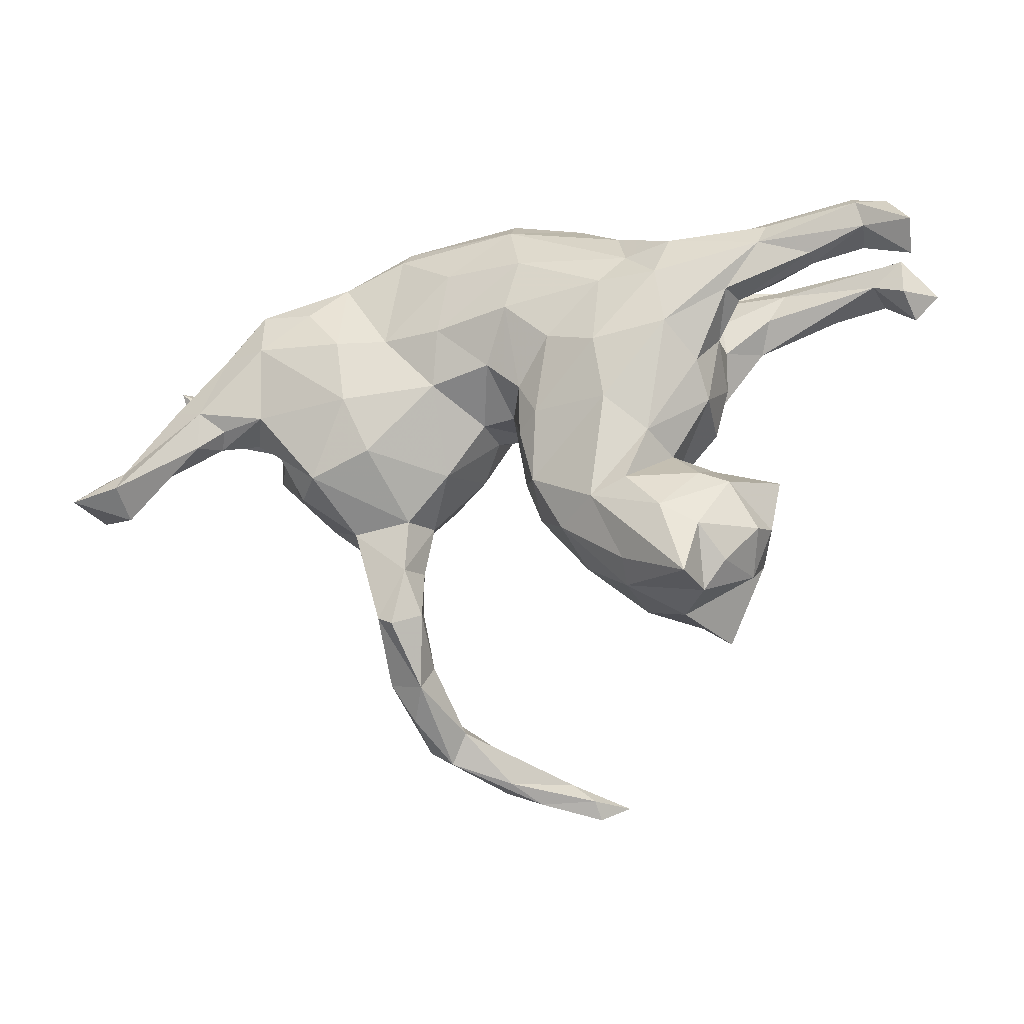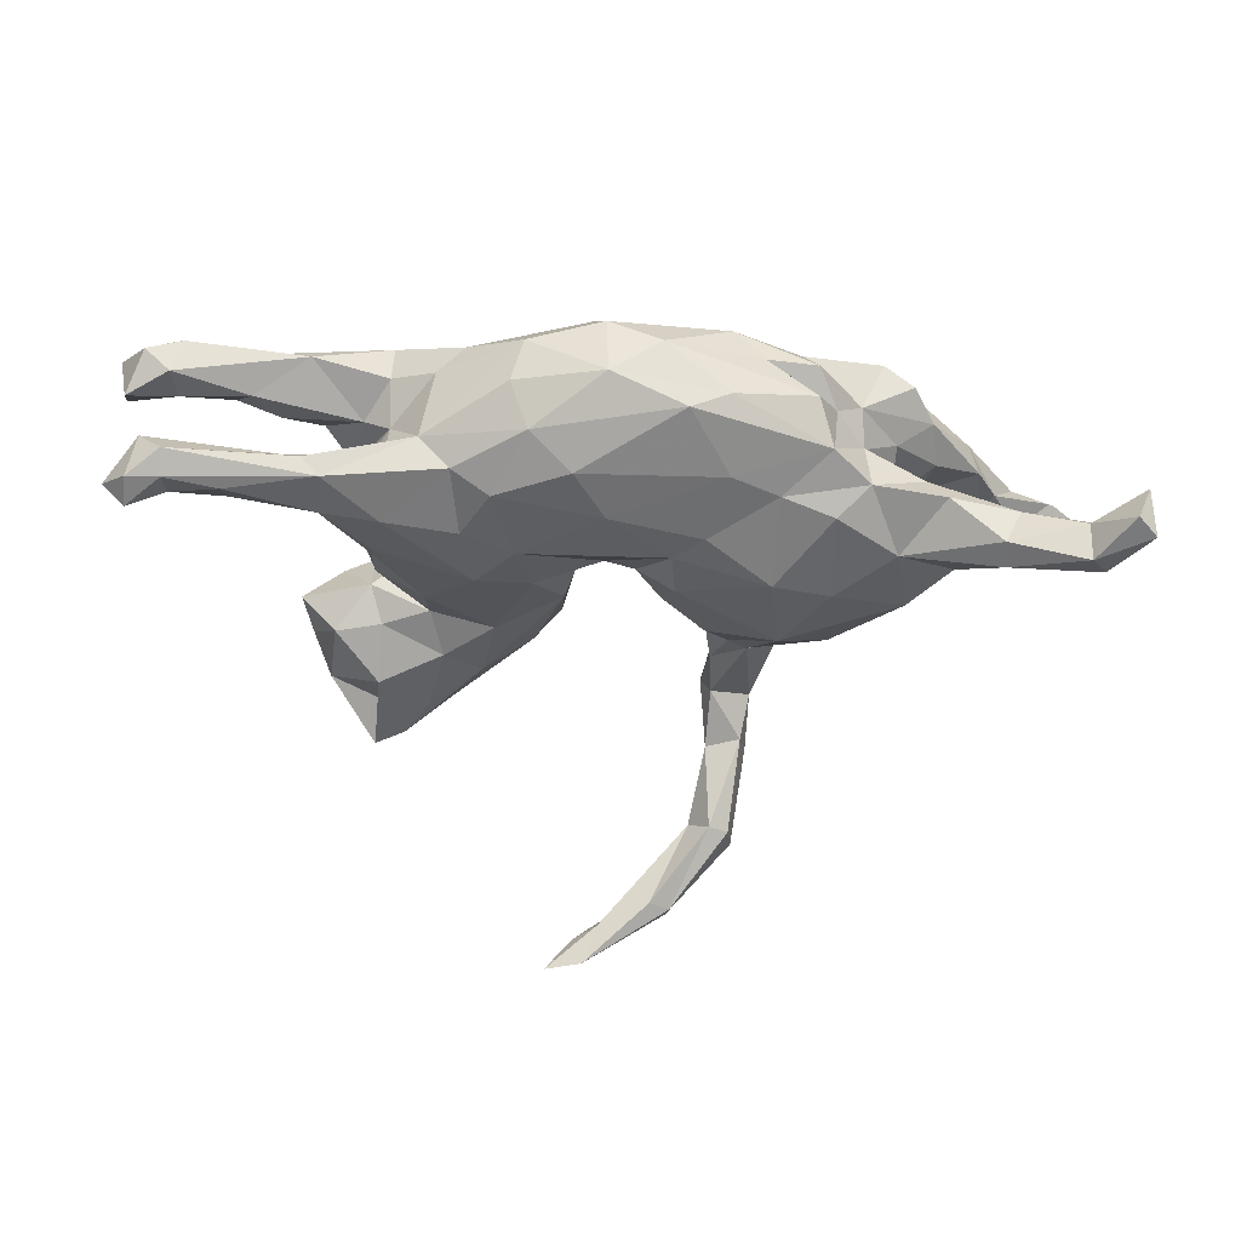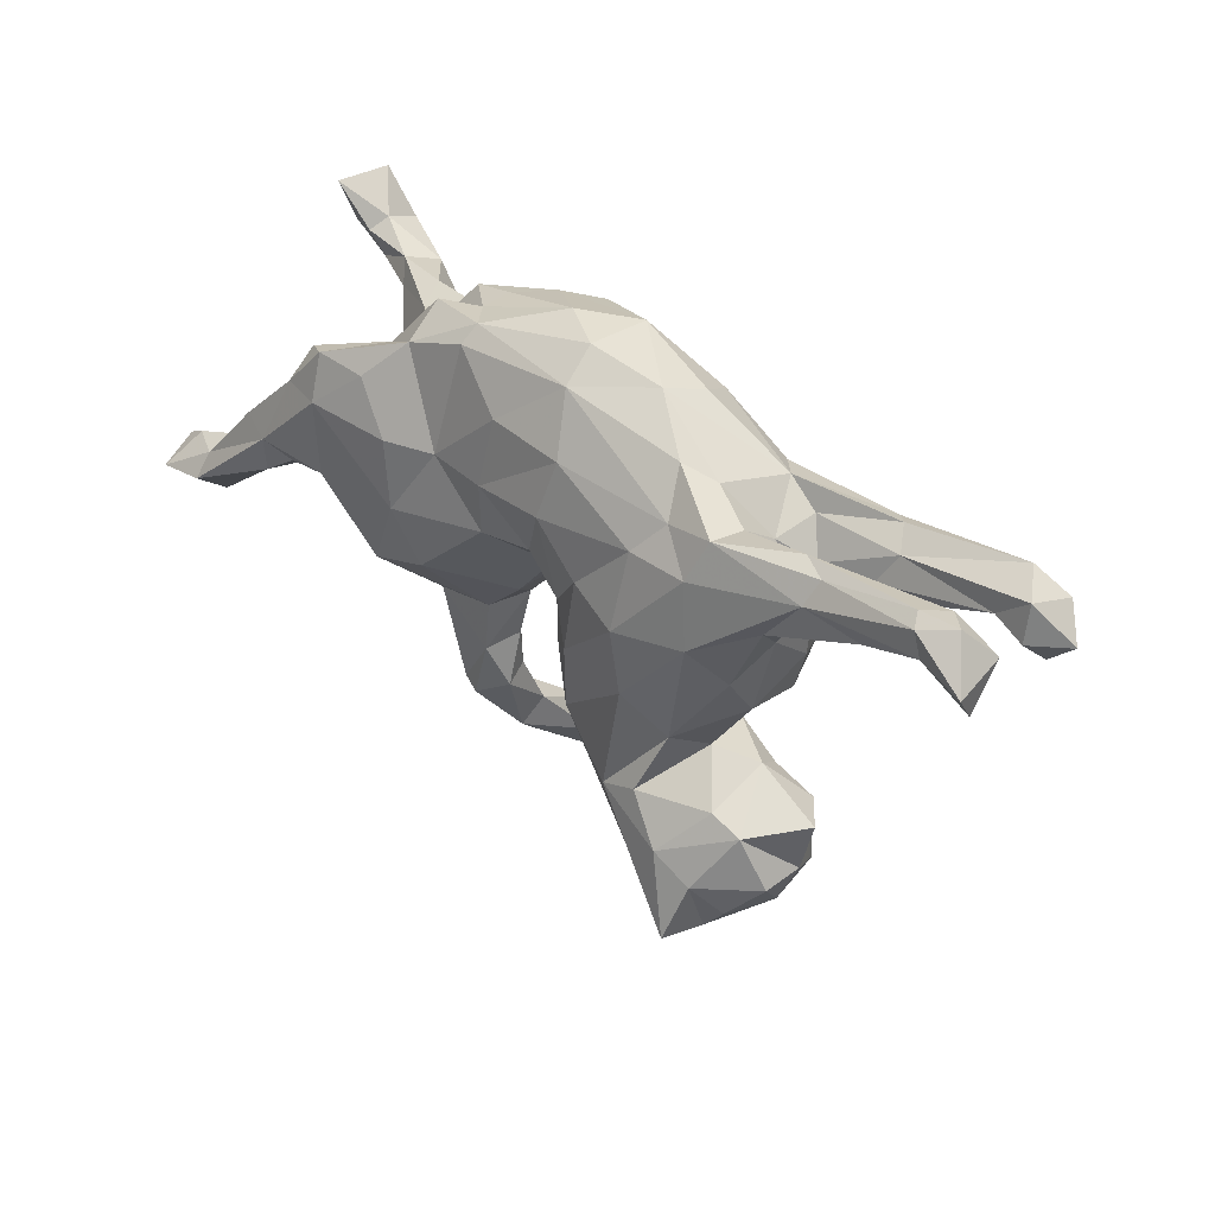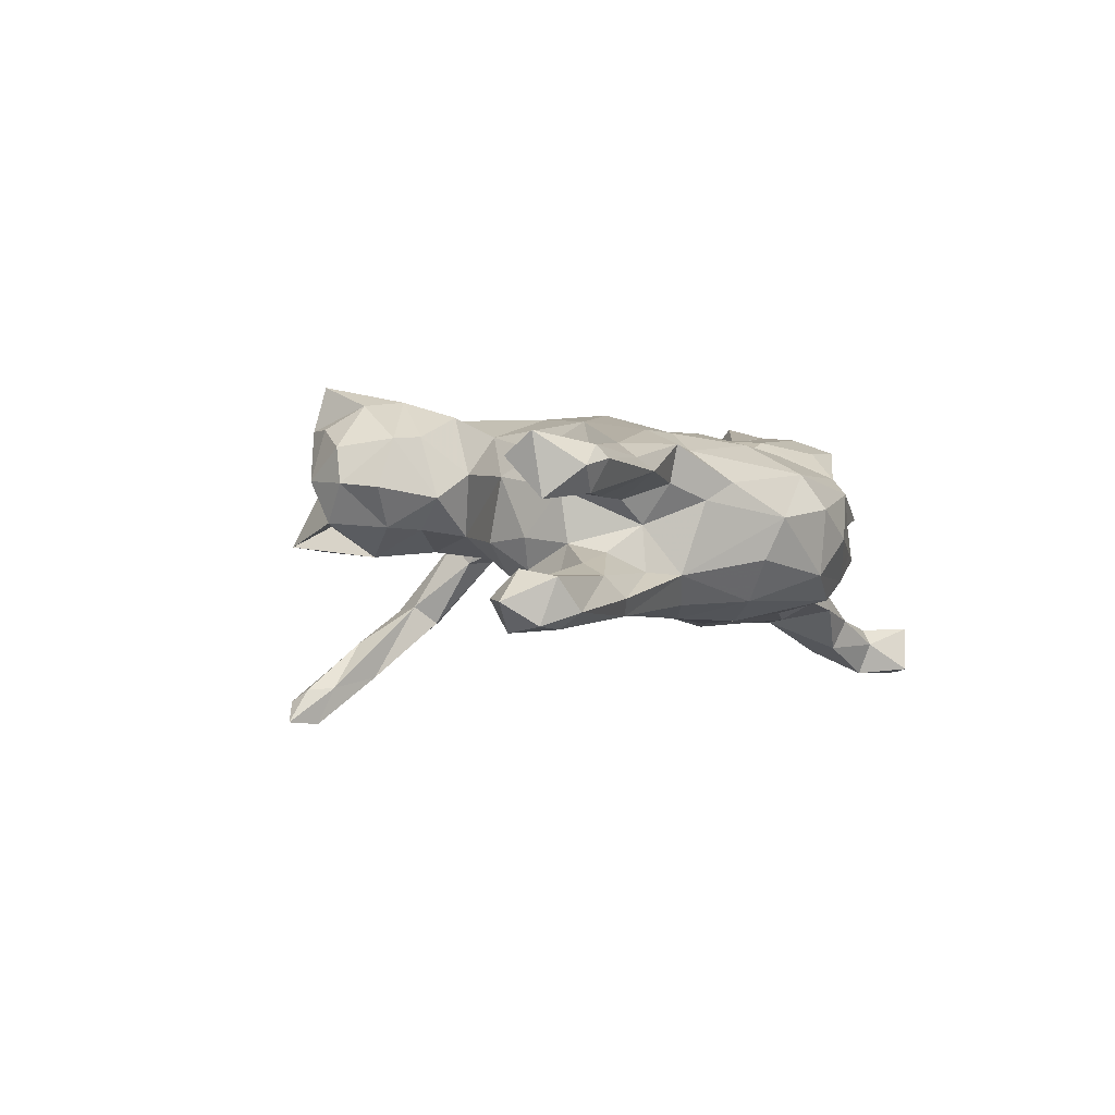
<metadata>
{"format":"obj","ext":"obj","renderer":"f3d","projection":"perspective","resolution":1024,"background":"white","views":[{"elev":-16.5,"azim":22.2,"up":"+Y"},{"elev":-49.8,"azim":178.7,"up":"+Z"},{"elev":40.1,"azim":47.4,"up":"+Y"},{"elev":-3.6,"azim":119.5,"up":"+Z"}]}
</metadata>
<code>
v 0.8001 0.2665 0.08917
v 0.7977 0.2096 -0.1617
v 0.792 0.214 0.05488
v 0.6983 0.2563 0.01159
v 0.7548 0.1669 -0.1543
v 0.7531 0.2535 -0.1981
v 0.7435 0.2113 -0.11
v 0.7797 0.2723 -0.01134
v 0.7492 0.3301 0.0387
v 0.6871 0.3349 0.05445
v 0.758 0.201 -0.2073
v 0.6939 0.2098 -0.1793
v 0.6966 0.2929 -0.1759
v 0.6856 0.2292 -0.1165
v 0.7061 0.3134 0.001515
v 0.7396 0.276 -0.1234
v 0.7126 0.2735 0.07221
v 0.6042 0.1852 -0.1561
v 0.7007 0.3196 0.07509
v 0.697 0.2546 -0.2009
v 0.523 0.2624 0.09882
v 0.6117 0.2365 0.07344
v 0.4902 0.1812 -0.08748
v 0.613 0.2258 0.04812
v 0.488 0.2588 -0.1466
v 0.6083 0.2283 -0.1938
v 0.5338 -0.1873 0.049
v 0.5191 -0.2754 0.06078
v 0.4672 0.123 -0.1128
v 0.512 -0.2873 0.1242
v 0.5384 0.2056 0.02951
v 0.5803 0.2623 0.008709
v 0.486 -0.3604 0.071
v 0.4727 0.1711 0.05706
v 0.4641 0.1695 -0.1732
v 0.4625 -0.348 0.1624
v 0.4856 -0.3225 -0.00366
v 0.4666 -0.2012 0.1394
v 0.4586 0.2409 -0.1733
v 0.4716 -0.2098 -0.01432
v 0.4277 -0.289 0.2048
v 0.462 0.178 0.1067
v 0.4154 0.1114 -0.04918
v 0.404 0.04704 0.1088
v 0.4273 0.1041 0.04145
v 0.5166 0.2346 -0.1104
v 0.5326 0.3013 0.0728
v 0.4186 0.03099 -0.03658
v 0.4112 -0.1475 0.03807
v 0.3844 -0.3881 -0.0002916
v 0.4236 -0.3998 0.1661
v 0.4055 0.2067 0.02012
v 0.3377 0.2181 0.1422
v 0.4026 0.1775 -0.06553
v 0.3597 0.2222 -0.01891
v 0.3846 0.0734 -0.1422
v 0.4139 -0.1801 0.1455
v 0.4866 0.309 0.05418
v 0.3927 0.02211 -0.0895
v 0.4127 -0.3821 0.2453
v 0.4125 -0.01892 0.06858
v 0.3909 -0.1932 -0.01389
v 0.3611 0.2737 0.0475
v 0.358 0.286 0.1121
v 0.393 -0.05272 -0.04126
v 0.3603 0.1122 0.1596
v 0.3966 -0.287 -0.0587
v 0.3637 0.2303 -0.09792
v 0.3619 -0.2506 0.216
v 0.3466 -0.1247 0.0829
v 0.3679 0.1535 -0.1736
v 0.321 -0.08784 0.1486
v 0.3104 -0.3425 -0.04672
v 0.3568 -0.4165 -0.04365
v 0.2834 -0.2338 -0.04524
v 0.3085 -0.06615 -0.09219
v 0.2569 0.2422 -0.1486
v 0.3629 -0.4187 0.08089
v 0.2929 -0.1862 0.1925
v 0.3066 -0.155 -0.02145
v 0.2835 -0.3336 0.1899
v 0.2783 -0.3737 0.1522
v 0.3079 0.2685 -0.1014
v 0.2504 -0.02583 0.1836
v 0.195 -0.1608 -0.05604
v 0.2221 0.009633 -0.1396
v 0.2865 0.3033 0.02391
v 0.2768 -0.3953 0.02882
v 0.2434 0.1241 -0.1633
v 0.2312 0.2131 0.1478
v 0.218 -0.279 -0.02847
v 0.1935 0.204 -0.1687
v 0.1348 0.3124 -0.1389
v 0.2278 -0.215 0.1958
v 0.1819 -0.3186 0.08658
v 0.2324 0.08535 0.1863
v 0.2389 0.3308 0.05645
v 0.2718 0.2667 0.1105
v 0.1649 0.3568 -0.07063
v 0.1305 -0.2343 0.002897
v 0.1295 -0.0176 -0.1109
v 0.05436 -0.6795 -0.2905
v 0.1368 0.11 0.1694
v 0.1562 -0.2545 0.1529
v 0.05146 0.1816 0.1672
v 0.1442 0.3842 0.001897
v 0.103 -0.1602 0.159
v 0.08134 -0.21 0.05712
v 0.1035 -0.6882 -0.3539
v 0.06494 0.2521 -0.1697
v 0.1136 -0.03357 0.1706
v 0.01119 0.1659 -0.1713
v 0.1562 0.07237 -0.1461
v 0.07714 -0.09413 -0.04957
v 0.06091 -0.1452 0.08089
v 0.05383 -0.01002 -0.06344
v 0.07276 -0.06183 0.1462
v 0.0301 -0.005441 0.06921
v 0.03775 -0.6666 -0.3583
v 0.07173 0.02628 0.1465
v 0.01222 0.02004 -0.09483
v -0.03231 -0.02503 -0.01057
v -0.03808 -0.6869 -0.2451
v -0.08243 -0.6508 -0.1952
v 0.05925 -0.7133 -0.3131
v 0.06844 0.2779 0.1394
v -0.08968 0.1572 0.1595
v -0.03948 0.00254 -0.09375
v 0.01616 0.4067 0.0245
v 0.01231 0.3937 -0.09097
v 0.005522 0.08009 0.1428
v -0.03281 -0.01071 0.06192
v -0.09616 0.07358 -0.152
v -0.07832 0.2746 0.1355
v 0.01089 -0.6462 -0.2867
v -0.07939 -0.6104 -0.2651
v -0.181 0.3542 -0.09085
v -0.1097 -0.662 -0.2437
v -0.1135 0.3537 -0.1287
v -0.08349 -0.0823 -0.06191
v -0.1032 0.05298 0.1464
v 0.03018 0.3666 0.08641
v -0.1149 -0.6342 -0.2584
v -0.1042 -0.1044 0.07226
v -0.07501 0.4035 -0.02212
v -0.1481 0.1174 -0.1586
v -0.1478 -0.5609 -0.1216
v -0.1832 -0.5306 -0.1547
v -0.1774 -0.6181 -0.1292
v -0.1761 -0.4485 -0.03542
v -0.1639 -0.184 -0.00193
v -0.1823 -0.3493 0.003341
v -0.184 -0.4924 0.007373
v -0.1657 -0.3637 0.04784
v -0.1921 0.3355 0.0992
v -0.1871 0.3625 0.06925
v -0.1588 -0.1273 -0.09372
v -0.2094 -0.3838 0.088
v -0.1775 -0.2754 0.01156
v -0.2663 0.03225 0.1966
v -0.204 -0.1952 -0.03745
v -0.2249 -0.5931 -0.1354
v -0.1842 -0.1863 0.07229
v -0.1041 -0.01002 -0.134
v -0.1885 -0.2802 0.0781
v -0.2005 0.1527 0.1541
v -0.2152 -0.5484 -0.03748
v -0.2363 0.3481 -0.03622
v -0.2377 -0.4331 -0.03099
v -0.1837 0.2326 -0.1465
v -0.2375 0.345 0.01685
v -0.2174 -0.5474 -0.1513
v -0.2639 0.192 -0.1406
v -0.2784 -0.1181 -0.1279
v -0.2498 -0.4826 -0.003582
v -0.2401 -0.3707 0.082
v -0.2866 0.1495 0.1874
v -0.2369 -0.2142 -0.03594
v -0.2528 -0.3732 0.02191
v -0.3053 0.2891 0.1113
v -0.2939 -0.2288 0.01278
v -0.3341 -0.1126 0.1818
v -0.3456 0.2623 -0.1065
v -0.3533 0.1608 -0.1538
v -0.2235 -0.06875 0.1762
v -0.3572 0.2608 -0.0008444
v -0.3218 0.3194 -0.04439
v -0.289 -0.2039 0.08376
v -0.3583 0.004567 -0.1582
v -0.3269 0.3244 0.0332
v -0.2586 0.03052 -0.1681
v -0.4399 0.1511 0.208
v -0.406 0.2202 0.06651
v -0.3767 -0.1384 0.1361
v -0.3591 0.2248 0.1678
v -0.4189 -0.05524 0.1547
v -0.4046 0.2002 -0.01838
v -0.3678 -0.1574 -0.07748
v -0.4116 0.163 0.03012
v -0.437 0.01177 0.2052
v -0.4657 8.177e-05 0.04371
v -0.4357 0.1115 0.008699
v -0.4089 0.2028 -0.1191
v -0.3987 -0.1526 -0.04012
v -0.4504 0.2288 0.1778
v -0.4519 -0.08697 0.01554
v -0.4735 0.00867 0.09392
v -0.484 -0.03783 -0.1262
v -0.52 -0.03958 -0.04392
v -0.5028 0.2038 0.1518
v -0.4779 -0.01775 0.1338
v -0.5152 -0.004718 0.2055
v -0.5214 0.1445 0.192
v -0.5406 0.1363 0.1424
v -0.4583 0.08757 -0.1546
v -0.5209 0.07058 -0.03577
v -0.4733 0.1323 0.08472
v -0.5518 0.05787 -0.1489
v -0.5502 0.05982 0.1297
v -0.5335 -0.03193 0.1779
v -0.5564 0.02883 0.2318
v -0.5614 -0.03822 0.2253
v -0.5022 0.1774 -0.07406
v -0.5313 0.1894 -0.1305
v -0.6448 0.1768 -0.1489
v -0.6178 0.04181 0.2136
v -0.6445 -0.07604 0.1872
v -0.6133 0.1447 -0.1185
v -0.5969 0.06585 -0.1486
v -0.6164 0.1605 -0.2044
v -0.6338 0.01765 0.1653
v -0.6211 0.1151 -0.2123
v -0.6706 -0.0448 0.1866
v -0.7073 0.1087 -0.1951
v -0.7207 0.1367 -0.164
v -0.7081 -0.1146 0.2741
v -0.7108 -0.07621 0.2414
v -0.7169 -0.1123 0.1821
v -0.7993 -0.134 0.2774
v -0.7741 -0.08075 0.2118
v -0.7078 -0.1633 0.2169
v -0.7444 0.1668 -0.2551
v -0.7891 -0.1532 0.1775
v -0.7715 0.1312 -0.2404
v -0.7447 0.192 -0.1949
v -0.7612 0.1694 -0.1645
v -0.8046 0.247 -0.2461
v -0.8253 -0.1148 0.2009
v -0.8198 0.1581 -0.1832
v -0.8372 0.2361 -0.1604
v -0.8368 0.2117 -0.2527
v 0.4117 -0.4521 -0.03653
f 93 110 139
f 77 89 92
f 39 71 77
f 121 101 116
f 113 101 121
f 56 76 86
f 71 56 86
f 167 153 175
f 170 173 183
f 139 170 183
f 110 170 139
f 110 112 170
f 223 203 224
f 197 203 223
f 197 183 203
f 183 173 203
f 173 184 203
f 112 146 170
f 92 112 110
f 93 92 110
f 216 223 228
f 173 170 146
f 89 113 92
f 77 71 89
f 146 112 133
f 121 128 133
f 112 113 133
f 113 121 133
f 92 113 112
f 140 164 128
f 128 164 133
f 86 101 113
f 89 86 113
f 71 86 89
f 208 204 209
f 204 206 209
f 164 140 157
f 208 198 204
f 174 178 198
f 198 181 204
f 178 181 198
f 161 178 174
f 174 157 161
f 152 150 169
f 153 147 150
f 228 225 235
f 224 230 225
f 223 225 228
f 223 224 225
f 224 215 230
f 224 203 215
f 229 228 235
f 216 228 229
f 184 215 203
f 189 215 184
f 173 191 184
f 218 216 229
f 209 216 218
f 191 189 184
f 146 191 173
f 146 133 191
f 208 209 218
f 218 215 208
f 189 208 215
f 191 133 164
f 189 174 208
f 191 174 189
f 164 174 191
f 164 157 174
f 174 198 208
f 172 175 169
f 169 148 172
f 169 150 148
f 172 162 175
f 162 167 175
f 149 153 167
f 149 147 153
f 147 148 150
f 149 167 162
f 124 147 149
f 250 247 251
f 246 245 250
f 245 247 250
f 251 249 250
f 249 246 250
f 235 246 249
f 235 225 246
f 225 245 246
f 245 230 242
f 230 245 225
f 234 249 244
f 234 235 249
f 232 234 244
f 234 229 235
f 232 229 234
f 232 215 218
f 230 215 232
f 218 229 232
f 138 162 172
f 148 143 172
f 143 138 172
f 147 136 148
f 138 149 162
f 123 124 149
f 138 123 149
f 135 136 147
f 124 135 147
f 247 242 251
f 245 242 247
f 251 244 249
f 242 244 251
f 230 232 242
f 242 232 244
f 148 136 143
f 124 102 135
f 123 102 124
f 125 102 123
f 136 119 143
f 135 119 136
f 119 138 143
f 125 123 138
f 119 125 138
f 119 109 125
f 109 102 125
f 135 109 119
f 102 109 135
f 117 111 120
f 222 221 236
f 241 222 236
f 241 236 239
f 236 237 239
f 237 240 239
f 61 44 72
f 182 185 160
f 182 160 200
f 182 200 196
f 212 222 220
f 222 212 221
f 236 221 237
f 45 42 44
f 61 45 44
f 120 103 105
f 120 131 118
f 105 131 120
f 141 160 185
f 160 192 200
f 212 200 221
f 221 226 237
f 45 34 42
f 34 45 52
f 131 105 127
f 131 127 141
f 141 127 166
f 141 166 160
f 177 160 166
f 160 177 192
f 200 192 221
f 192 213 221
f 221 213 226
f 8 1 3
f 8 3 4
f 32 4 24
f 32 24 31
f 24 22 34
f 24 34 31
f 22 42 34
f 31 34 52
f 32 31 52
f 127 134 166
f 166 180 177
f 180 195 177
f 192 177 195
f 192 205 213
f 1 8 9
f 9 8 15
f 8 4 15
f 10 9 15
f 15 4 32
f 10 15 58
f 58 15 32
f 58 32 52
f 58 52 63
f 47 58 64
f 58 63 64
f 64 63 87
f 64 97 98
f 166 134 155
f 166 155 180
f 195 180 205
f 192 195 205
f 213 205 210
f 64 87 97
f 142 97 106
f 97 142 98
f 126 142 134
f 134 142 155
f 36 41 51
f 60 51 41
f 60 41 69
f 60 69 94
f 81 60 94
f 36 30 41
f 41 30 38
f 41 38 69
f 69 79 94
f 104 81 94
f 69 38 57
f 69 57 79
f 79 72 94
f 94 84 107
f 107 84 111
f 94 72 84
f 107 111 117
f 44 66 72
f 72 66 84
f 84 96 111
f 111 103 120
f 42 66 44
f 84 66 96
f 111 96 103
f 66 53 96
f 96 53 90
f 96 90 103
f 103 90 105
f 3 1 17
f 4 3 17
f 4 17 24
f 17 22 24
f 22 17 21
f 42 22 21
f 42 21 66
f 66 21 53
f 53 98 90
f 90 126 105
f 105 126 127
f 134 127 126
f 1 9 19
f 19 9 10
f 17 1 19
f 19 10 47
f 17 19 21
f 47 10 58
f 21 19 47
f 21 47 64
f 53 21 64
f 53 64 98
f 126 90 98
f 98 142 126
f 2 16 7
f 2 7 5
f 16 2 6
f 12 5 14
f 5 7 14
f 14 7 16
f 29 14 23
f 23 14 46
f 18 14 29
f 23 46 54
f 68 54 46
f 43 54 55
f 54 68 55
f 193 199 217
f 16 6 13
f 14 16 46
f 16 13 46
f 46 25 68
f 55 68 83
f 55 83 87
f 193 186 197
f 193 197 199
f 106 83 99
f 190 186 193
f 99 130 106
f 106 130 129
f 129 130 145
f 145 171 156
f 145 168 171
f 145 137 168
f 171 187 186
f 171 186 190
f 33 51 78
f 78 82 88
f 28 30 33
f 37 28 33
f 88 82 95
f 27 28 40
f 95 104 108
f 108 104 107
f 108 107 115
f 27 40 49
f 27 49 38
f 70 49 80
f 49 62 80
f 188 163 182
f 182 194 188
f 61 70 80
f 65 61 80
f 144 185 163
f 163 185 182
f 182 196 194
f 220 222 227
f 227 222 241
f 227 241 238
f 238 241 243
f 243 241 239
f 238 243 248
f 248 243 239
f 239 240 248
f 115 117 118
f 117 120 118
f 132 141 144
f 144 141 185
f 196 200 211
f 211 200 220
f 233 231 227
f 233 227 238
f 233 238 240
f 237 233 240
f 238 248 240
f 45 61 48
f 45 48 43
f 132 131 141
f 207 211 219
f 219 211 220
f 219 220 231
f 231 220 227
f 226 231 233
f 226 233 237
f 52 45 55
f 45 43 55
f 217 219 214
f 214 219 231
f 214 231 226
f 52 55 63
f 210 193 214
f 193 217 214
f 210 214 213
f 87 63 55
f 205 180 193
f 205 193 210
f 87 83 106
f 97 87 106
f 155 156 180
f 180 156 190
f 190 156 171
f 180 190 193
f 142 129 156
f 156 129 145
f 142 156 155
f 33 36 51
f 51 60 82
f 51 82 78
f 60 81 82
f 33 30 36
f 82 81 104
f 95 82 104
f 30 28 38
f 28 27 38
f 79 57 70
f 104 94 107
f 38 49 57
f 57 49 70
f 79 70 72
f 107 117 115
f 70 61 72
f 118 131 132
f 200 212 220
f 213 214 226
f 142 106 129
f 171 168 187
f 252 78 74
f 217 207 219
f 48 61 65
f 49 40 62
f 37 33 78
f 145 130 137
f 99 93 130
f 83 93 99
f 13 25 46
f 199 201 217
f 199 197 202
f 201 207 217
f 201 199 202
f 23 54 43
f 29 23 43
f 59 43 48
f 59 29 43
f 201 196 211
f 207 201 211
f 194 196 201
f 206 194 201
f 140 122 144
f 122 132 144
f 116 118 132
f 122 116 132
f 116 115 118
f 116 114 115
f 48 65 59
f 114 108 115
f 65 80 76
f 204 188 194
f 181 188 204
f 144 163 151
f 100 108 114
f 80 75 85
f 62 75 80
f 176 188 181
f 188 165 163
f 159 151 165
f 151 163 165
f 62 67 75
f 62 40 67
f 165 188 176
f 158 165 176
f 154 159 165
f 100 95 108
f 88 95 100
f 91 88 100
f 37 67 40
f 28 37 40
f 154 165 158
f 74 88 91
f 37 50 67
f 74 78 88
f 37 252 50
f 137 183 187
f 168 137 187
f 137 139 183
f 130 139 137
f 130 93 139
f 186 183 197
f 187 183 186
f 77 92 93
f 83 77 93
f 83 39 77
f 83 25 39
f 68 25 83
f 25 13 39
f 39 20 26
f 13 20 39
f 6 20 13
f 202 223 216
f 197 223 202
f 39 35 71
f 26 35 39
f 26 18 35
f 26 12 18
f 20 12 26
f 14 18 12
f 20 11 12
f 11 5 12
f 6 11 20
f 6 2 11
f 2 5 11
f 35 56 71
f 35 59 56
f 35 29 59
f 18 29 35
f 201 216 209
f 201 202 216
f 209 206 201
f 128 122 140
f 128 121 122
f 122 121 116
f 101 114 116
f 59 65 76
f 56 59 76
f 204 194 206
f 140 144 151
f 85 114 101
f 86 85 101
f 86 76 85
f 80 85 76
f 157 151 161
f 140 151 157
f 114 91 100
f 114 85 91
f 179 176 181
f 178 179 181
f 161 159 178
f 151 159 161
f 85 75 91
f 178 152 179
f 159 152 178
f 159 154 152
f 73 91 75
f 67 73 75
f 152 169 179
f 152 154 150
f 73 74 91
f 73 67 74
f 67 252 74
f 169 175 179
f 175 176 179
f 153 176 175
f 153 158 176
f 153 154 158
f 50 252 67
f 252 37 78
f 153 150 154

</code>
